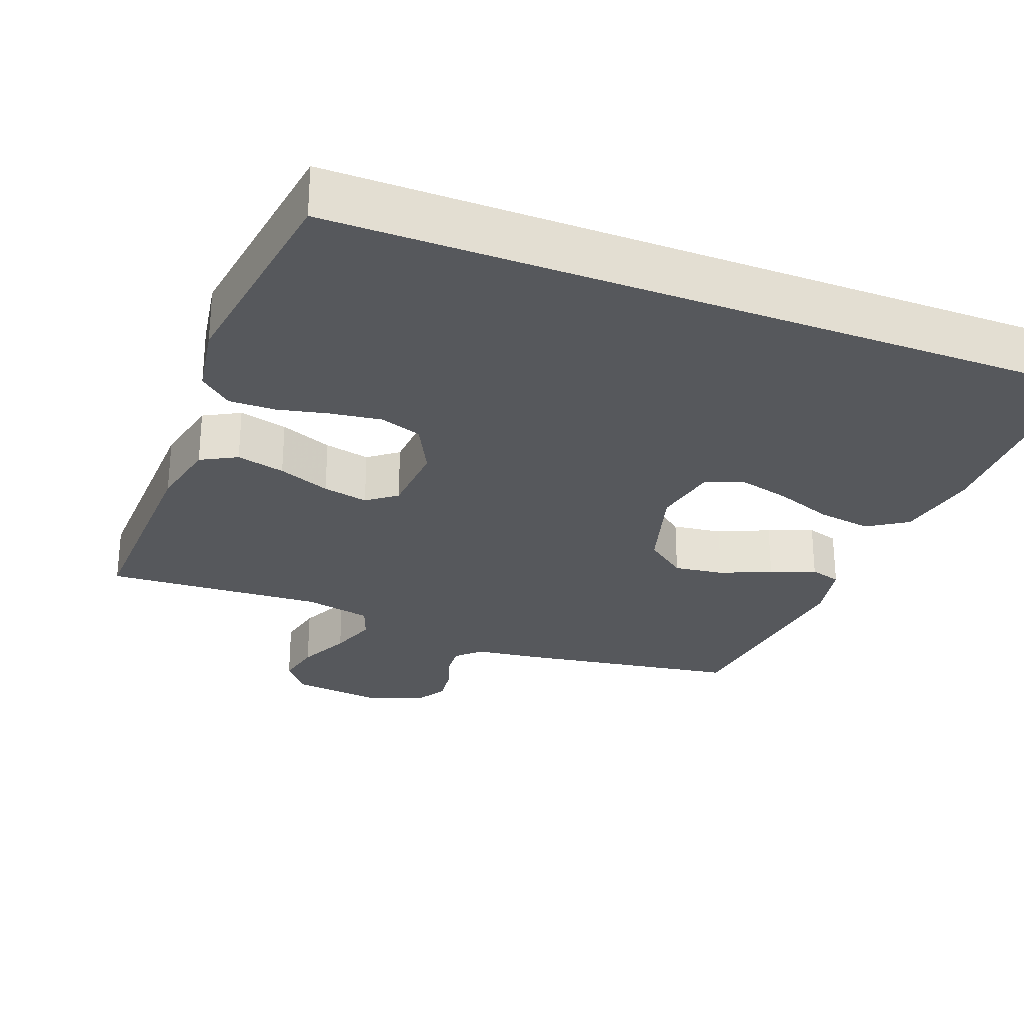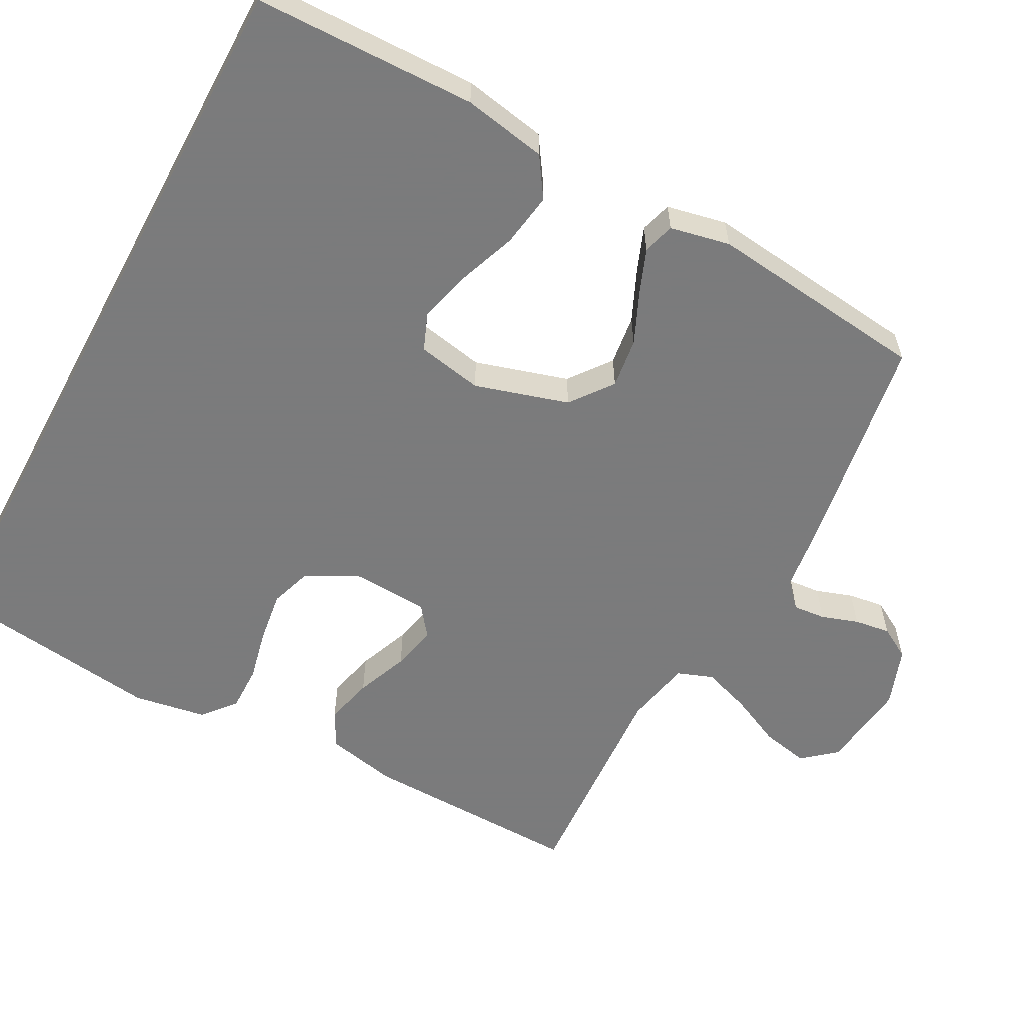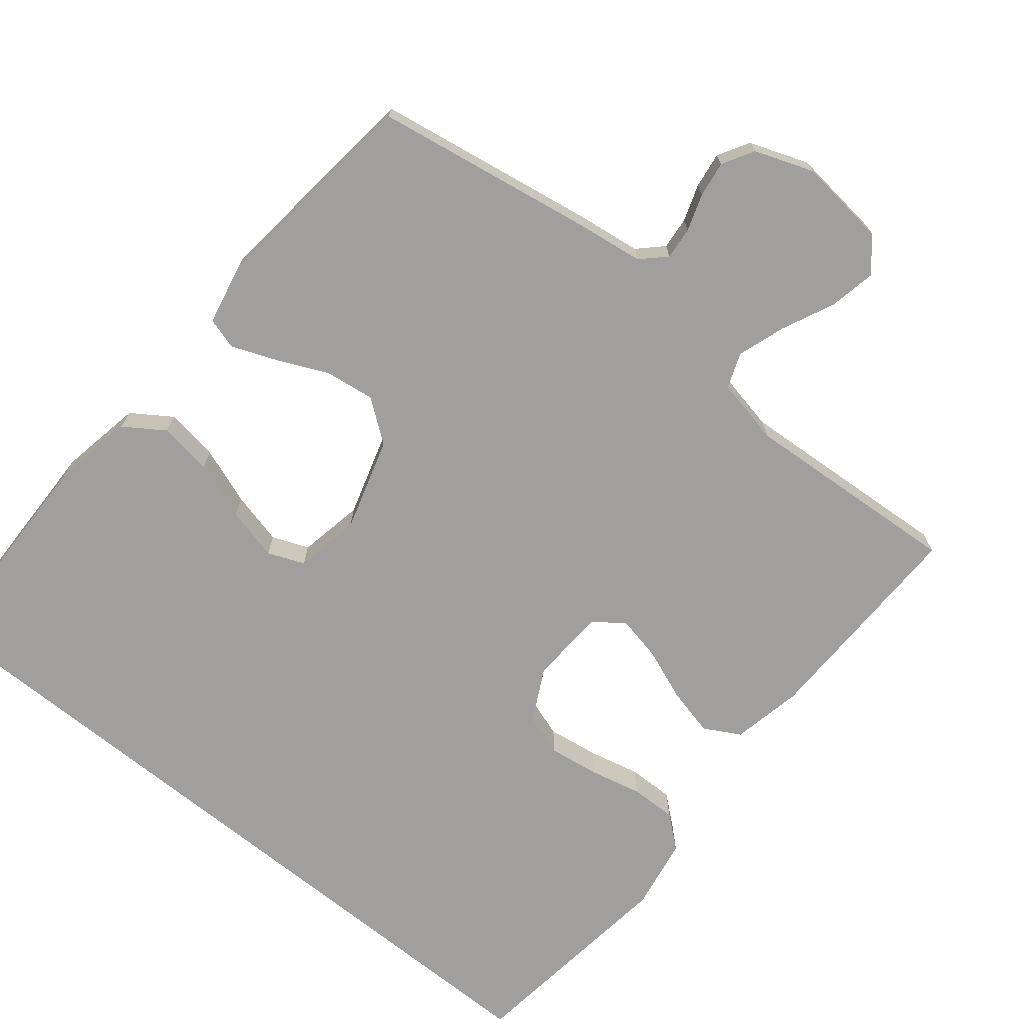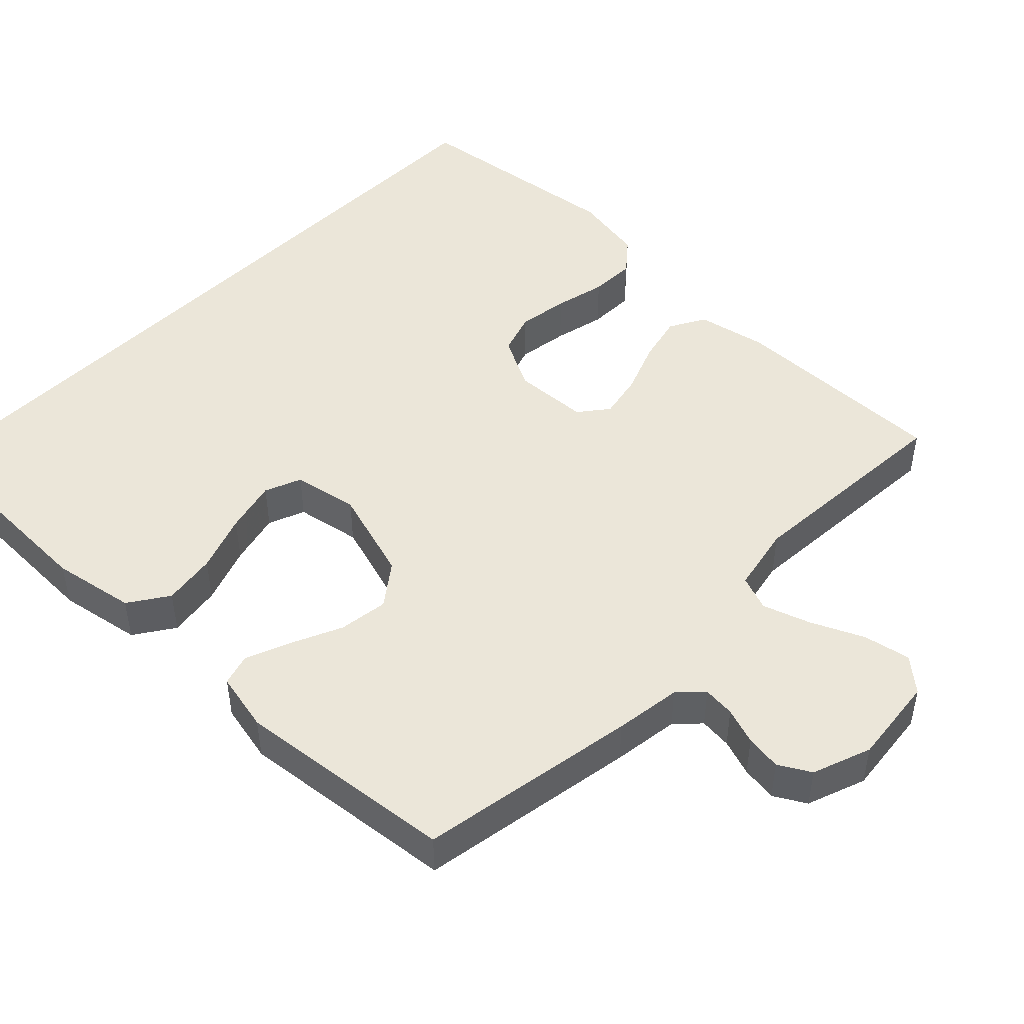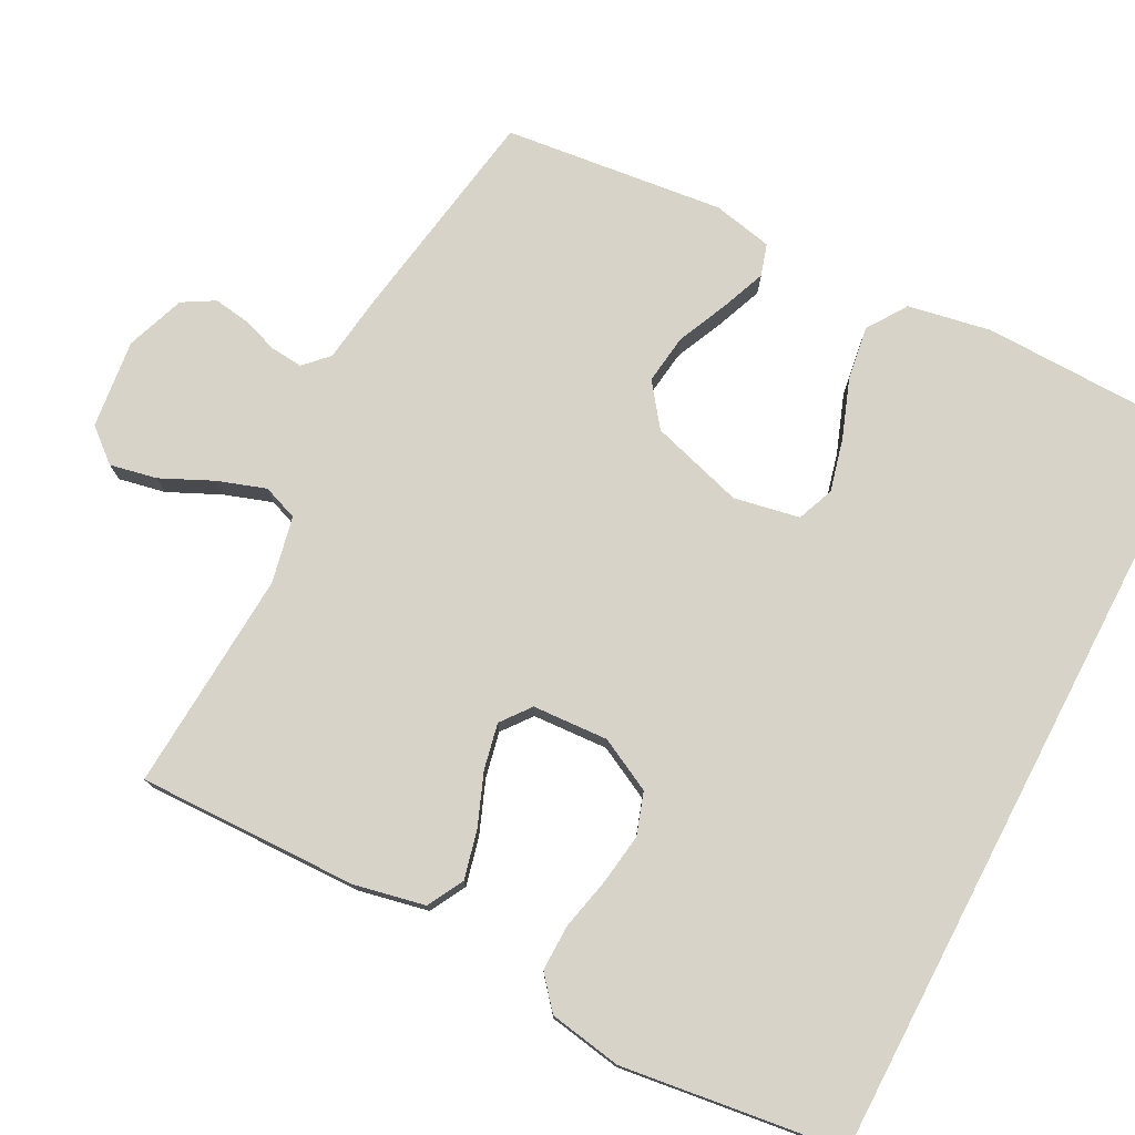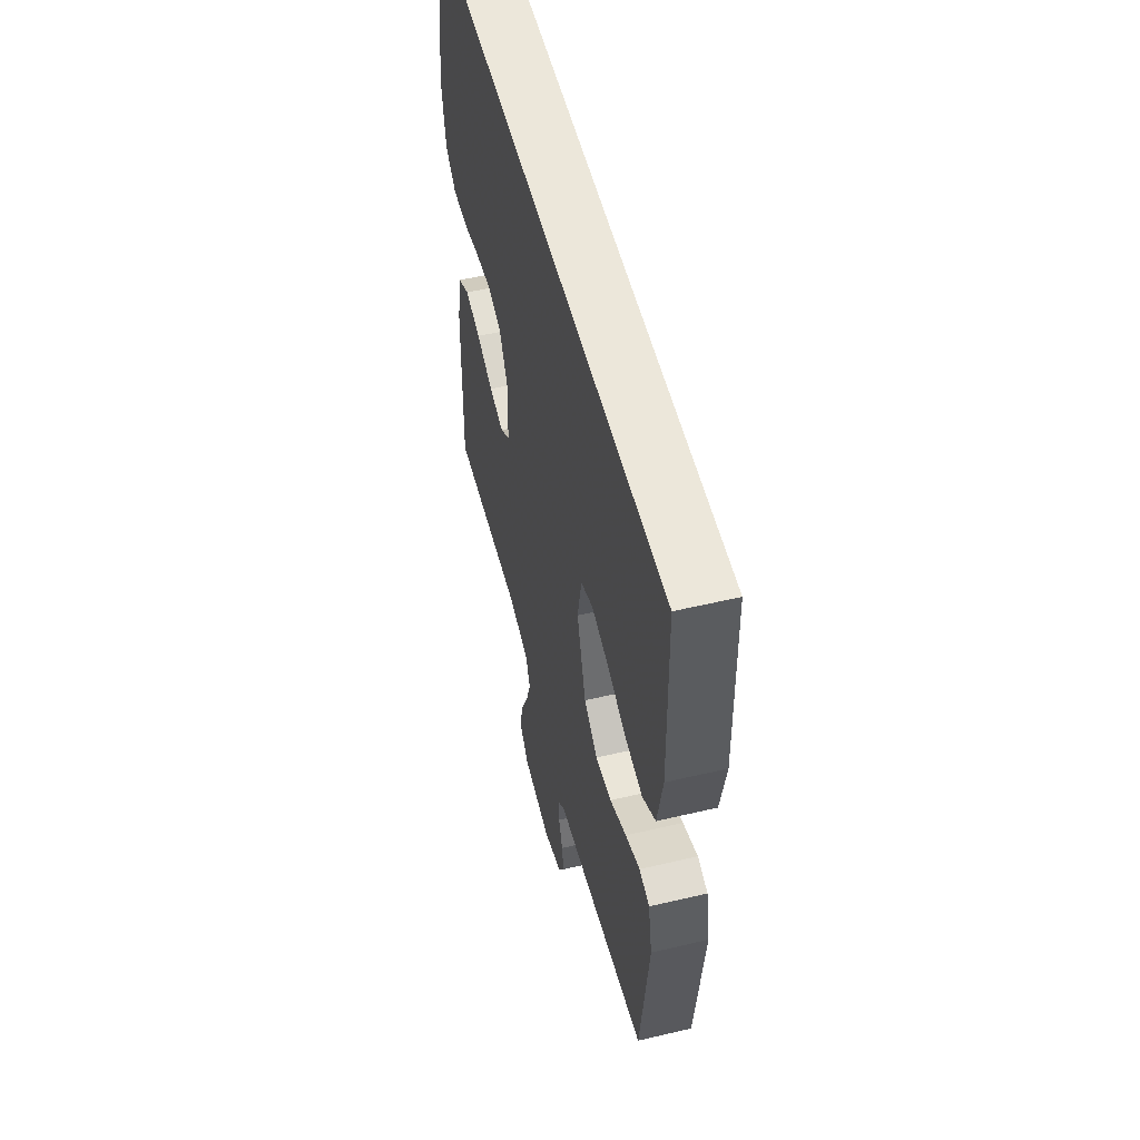
<metadata>
{"format":"obj","ext":"obj","renderer":"f3d","projection":"perspective","resolution":1024,"background":"white","views":[{"elev":-27.8,"azim":-21.2,"up":"+Y"},{"elev":-58.4,"azim":61.7,"up":"+Y"},{"elev":-71.4,"azim":141.1,"up":"+Y"},{"elev":47.5,"azim":134.5,"up":"+Y"},{"elev":76.6,"azim":-62.4,"up":"+Y"},{"elev":53.7,"azim":75.9,"up":"+Z"}]}
</metadata>
<code>
v -0.499 0.07 0.5
v 0.541 0.07 0.5
v 0.547 0.07 0.2
v 0.526 0.07 0.087
v 0.472 0.07 0.051
v 0.399 0.07 0.062
v 0.32 0.07 0.091
v 0.248 0.07 0.109
v 0.198 0.07 0.089
v 0.181 0.07 0
v 0.219 0.07 -0.127
v 0.276 0.07 -0.17
v 0.344 0.07 -0.161
v 0.413 0.07 -0.13
v 0.474 0.07 -0.106
v 0.517 0.07 -0.119
v 0.534 0.07 -0.2
v 0.5 0.07 -0.5
v 0.2 0.07 -0.549
v 0.109 0.07 -0.561
v 0.077 0.07 -0.592
v 0.081 0.07 -0.636
v 0.098 0.07 -0.686
v 0.105 0.07 -0.735
v 0.08 0.07 -0.778
v 0 0.07 -0.807
v -0.121 0.07 -0.793
v -0.159 0.07 -0.748
v -0.146 0.07 -0.684
v -0.113 0.07 -0.613
v -0.091 0.07 -0.548
v -0.109 0.07 -0.5
v -0.2 0.07 -0.481
v -0.5 0.07 -0.5
v -0.494 0.07 -0.2
v -0.474 0.07 -0.104
v -0.425 0.07 -0.077
v -0.359 0.07 -0.093
v -0.288 0.07 -0.121
v -0.226 0.07 -0.134
v -0.186 0.07 -0.103
v -0.18 0.07 0
v -0.217 0.07 0.072
v -0.274 0.07 0.091
v -0.344 0.07 0.081
v -0.414 0.07 0.065
v -0.477 0.07 0.064
v -0.521 0.07 0.101
v -0.538 0.07 0.2
v -0.499 0 0.5
v 0.541 0 0.5
v 0.547 0 0.2
v 0.526 0 0.087
v 0.472 0 0.051
v 0.399 0 0.062
v 0.32 0 0.091
v 0.248 0 0.109
v 0.198 0 0.089
v 0.181 0 0
v 0.219 0 -0.127
v 0.276 0 -0.17
v 0.344 0 -0.161
v 0.413 0 -0.13
v 0.474 0 -0.106
v 0.517 0 -0.119
v 0.534 0 -0.2
v 0.5 0 -0.5
v 0.2 0 -0.549
v 0.109 0 -0.561
v 0.077 0 -0.592
v 0.081 0 -0.636
v 0.098 0 -0.686
v 0.105 0 -0.735
v 0.08 0 -0.778
v 0 0 -0.807
v -0.121 0 -0.793
v -0.159 0 -0.748
v -0.146 0 -0.684
v -0.113 0 -0.613
v -0.091 0 -0.548
v -0.109 0 -0.5
v -0.2 0 -0.481
v -0.5 0 -0.5
v -0.494 0 -0.2
v -0.474 0 -0.104
v -0.425 0 -0.077
v -0.359 0 -0.093
v -0.288 0 -0.121
v -0.226 0 -0.134
v -0.186 0 -0.103
v -0.18 0 0
v -0.217 0 0.072
v -0.274 0 0.091
v -0.344 0 0.081
v -0.414 0 0.065
v -0.477 0 0.064
v -0.521 0 0.101
v -0.538 0 0.2
f 45 46 47 48
f 44 45 48 49
f 43 44 49 1
f 36 37 38 39
f 36 39 40
f 33 34 35 36
f 32 33 36 40
f 31 32 40 41
f 27 28 29 30
f 27 30 31
f 26 27 31
f 22 23 24 25
f 21 22 25 26
f 17 18 19 20
f 15 16 17 20
f 13 14 15 20
f 12 13 20 21
f 11 12 21
f 10 11 21 26
f 4 5 6 7
f 4 7 8
f 3 4 8
f 43 1 2 3
f 42 43 3 8
f 9 10 26 31
f 9 31 41 42
f 8 9 42
f 97 96 95 94
f 98 97 94 93
f 50 98 93 92
f 88 87 86 85
f 89 88 85
f 85 84 83 82
f 89 85 82 81
f 90 89 81 80
f 79 78 77 76
f 80 79 76
f 80 76 75
f 74 73 72 71
f 75 74 71 70
f 69 68 67 66
f 69 66 65 64
f 69 64 63 62
f 70 69 62 61
f 70 61 60
f 75 70 60 59
f 56 55 54 53
f 57 56 53
f 57 53 52
f 52 51 50 92
f 57 52 92 91
f 80 75 59 58
f 91 90 80 58
f 91 58 57
f 1 50 51 2
f 2 51 52 3
f 3 52 53 4
f 4 53 54 5
f 5 54 55 6
f 6 55 56 7
f 7 56 57 8
f 8 57 58 9
f 9 58 59 10
f 10 59 60 11
f 11 60 61 12
f 12 61 62 13
f 13 62 63 14
f 14 63 64 15
f 15 64 65 16
f 16 65 66 17
f 17 66 67 18
f 18 67 68 19
f 19 68 69 20
f 20 69 70 21
f 21 70 71 22
f 22 71 72 23
f 23 72 73 24
f 24 73 74 25
f 25 74 75 26
f 26 75 76 27
f 27 76 77 28
f 28 77 78 29
f 29 78 79 30
f 30 79 80 31
f 31 80 81 32
f 32 81 82 33
f 33 82 83 34
f 34 83 84 35
f 35 84 85 36
f 36 85 86 37
f 37 86 87 38
f 38 87 88 39
f 39 88 89 40
f 40 89 90 41
f 41 90 91 42
f 42 91 92 43
f 43 92 93 44
f 44 93 94 45
f 45 94 95 46
f 46 95 96 47
f 47 96 97 48
f 48 97 98 49
f 49 98 50 1

</code>
